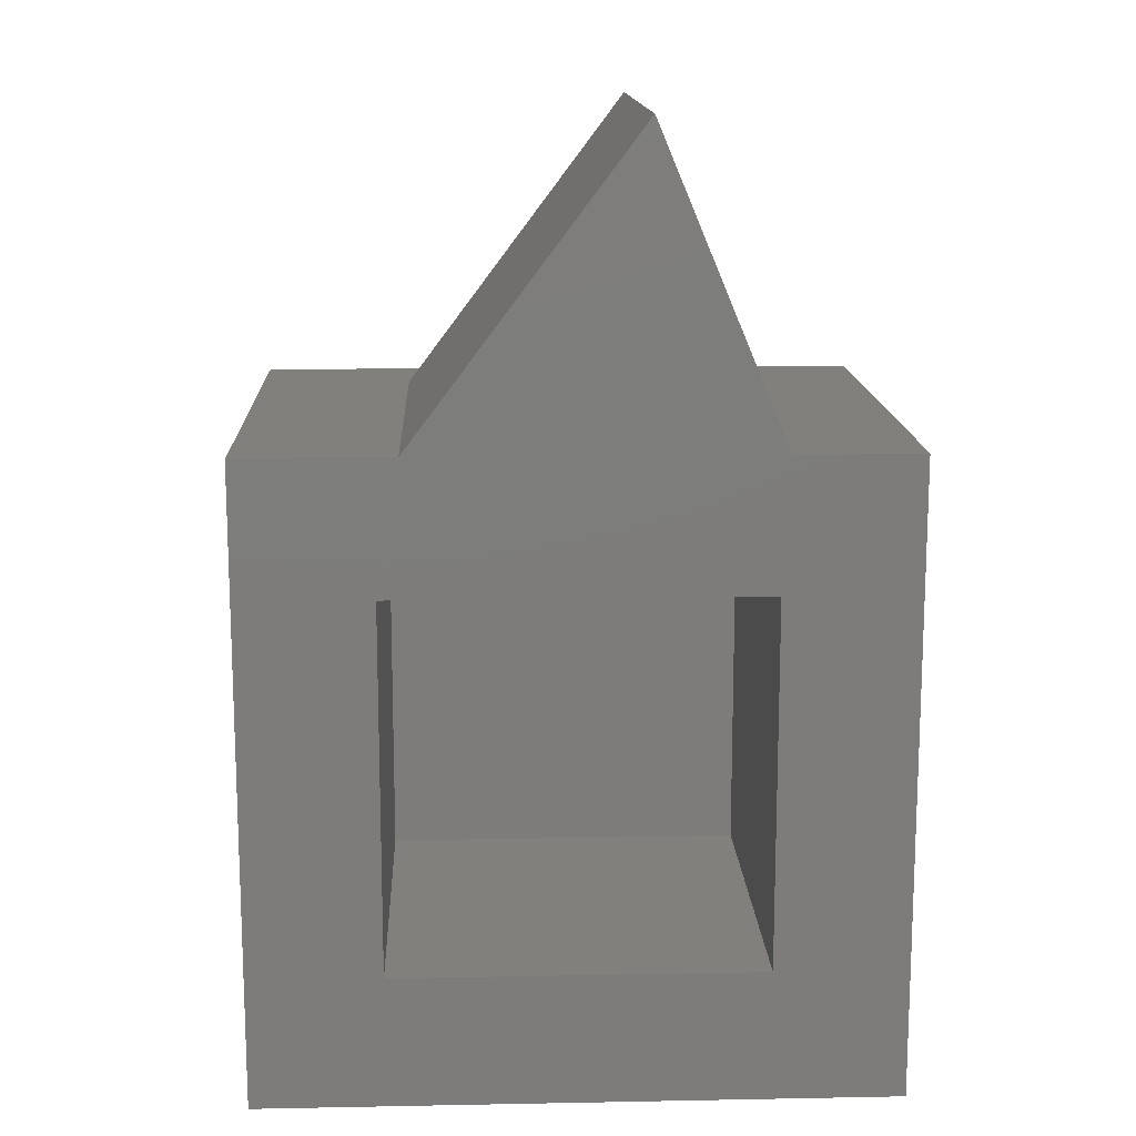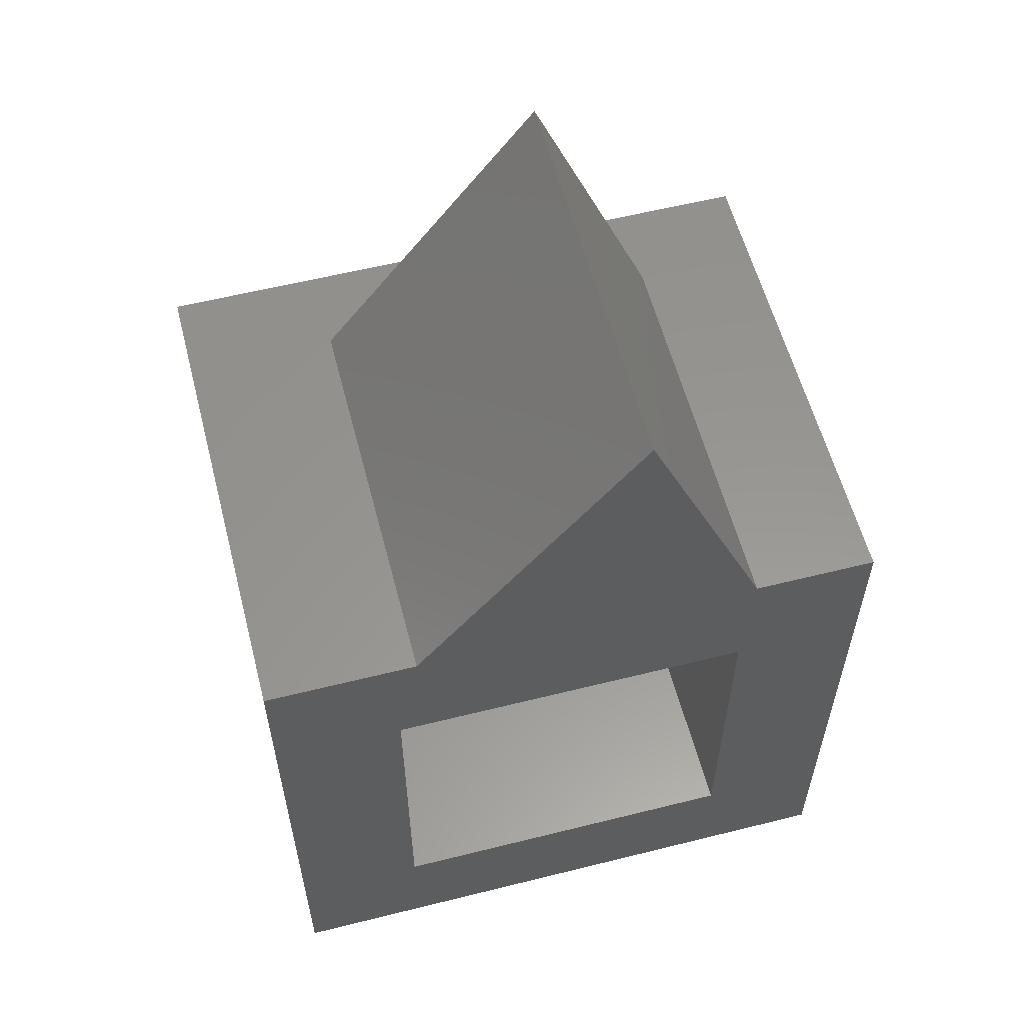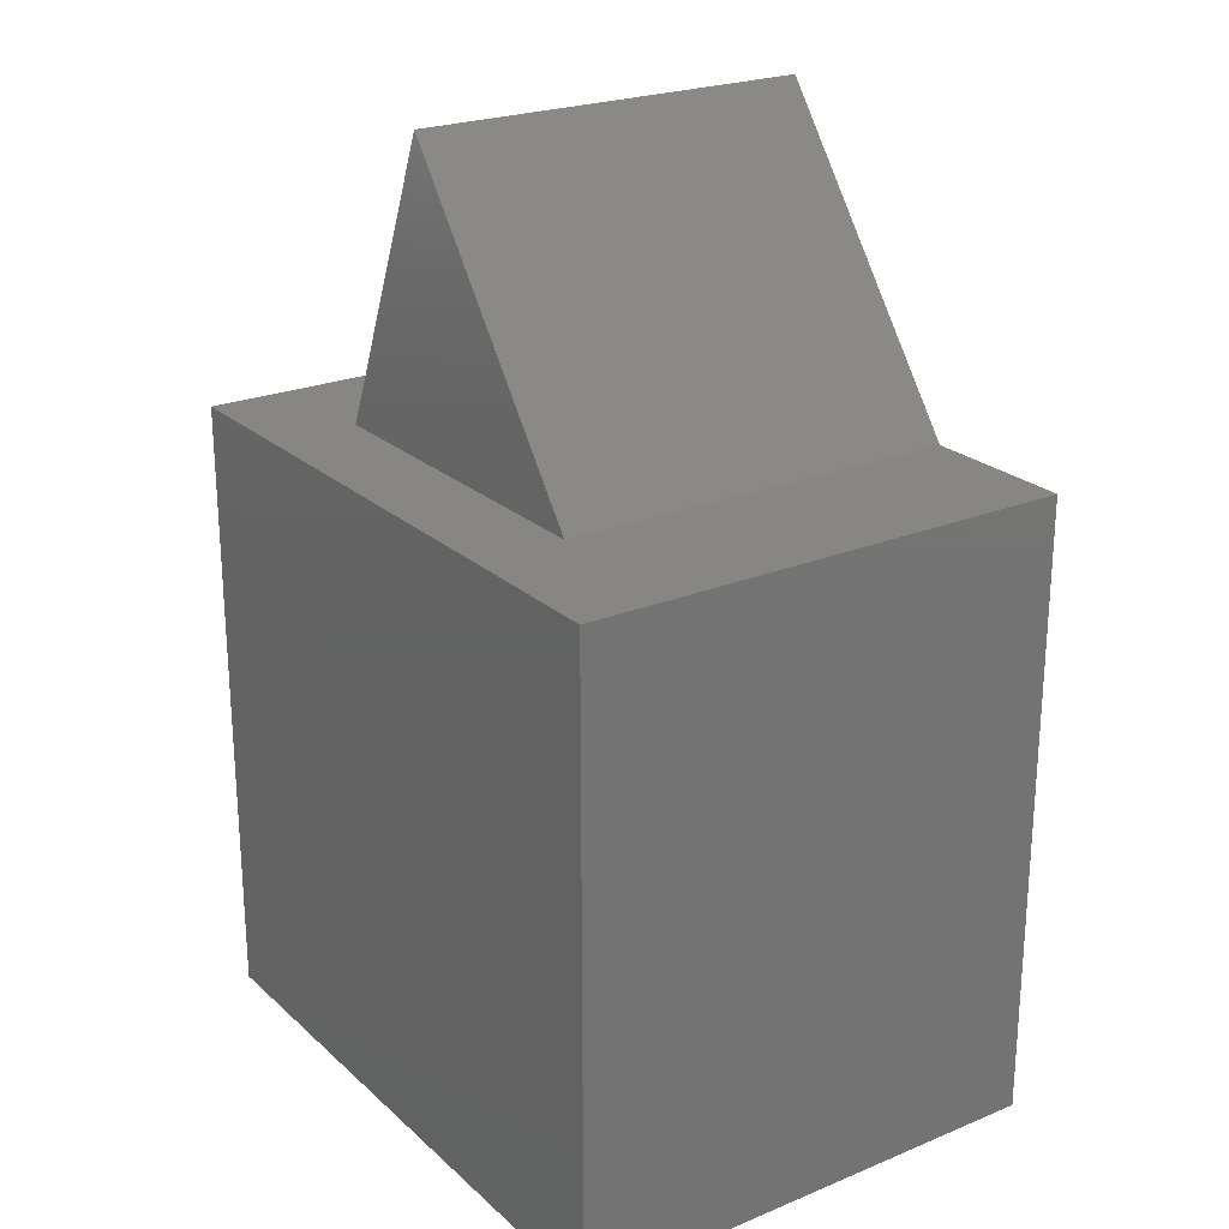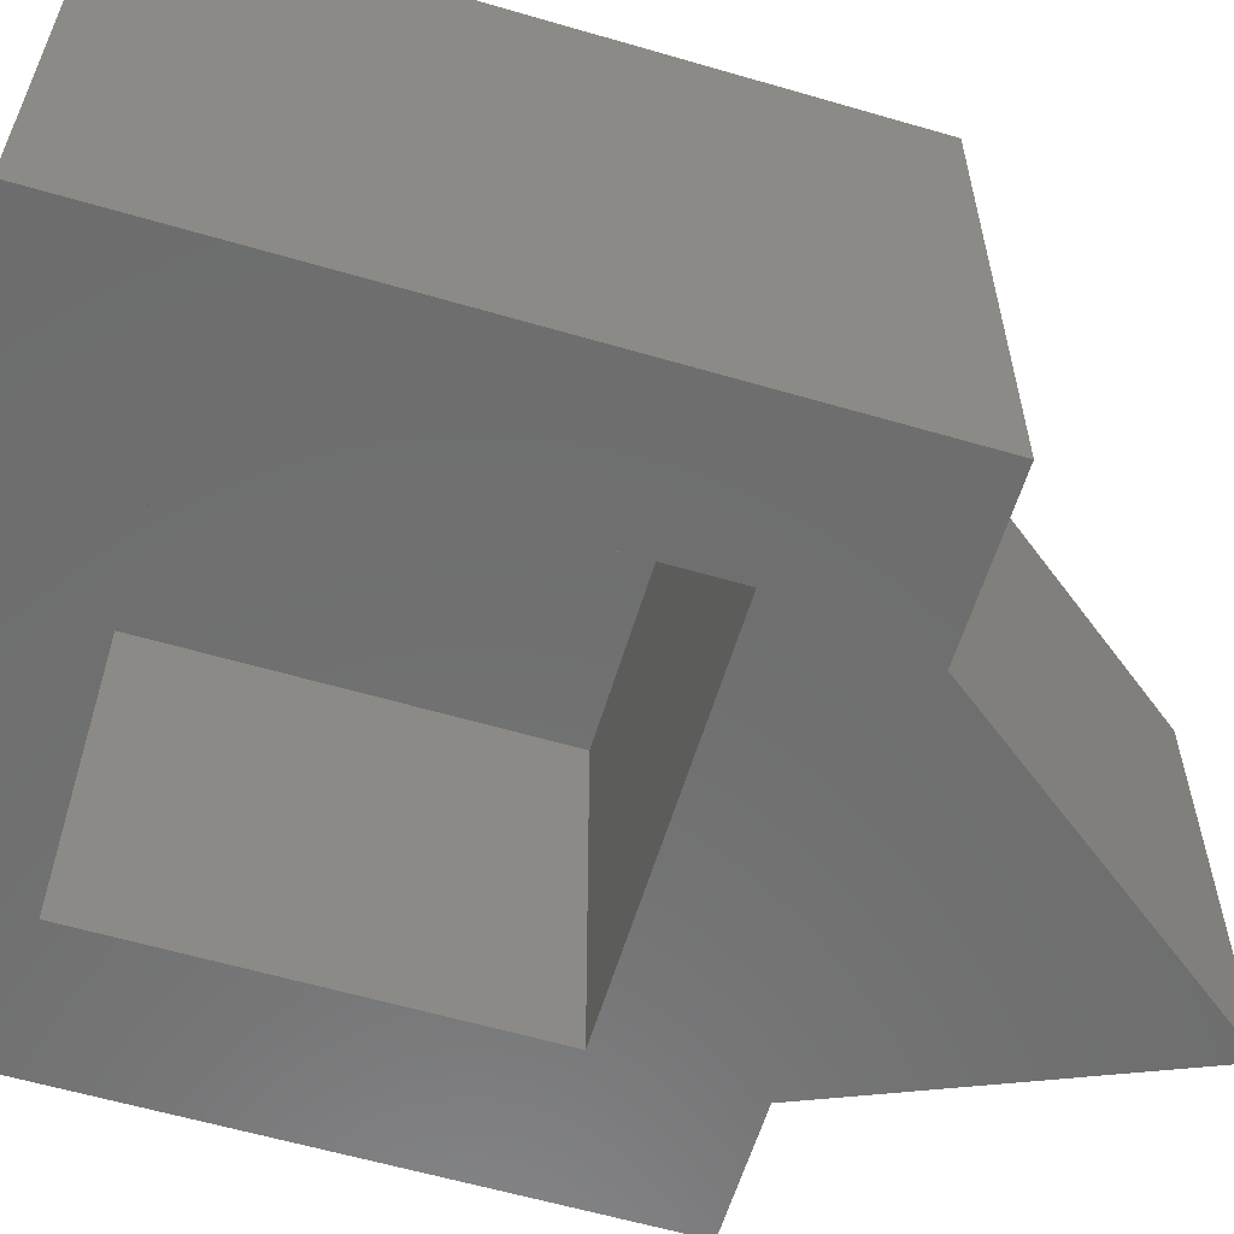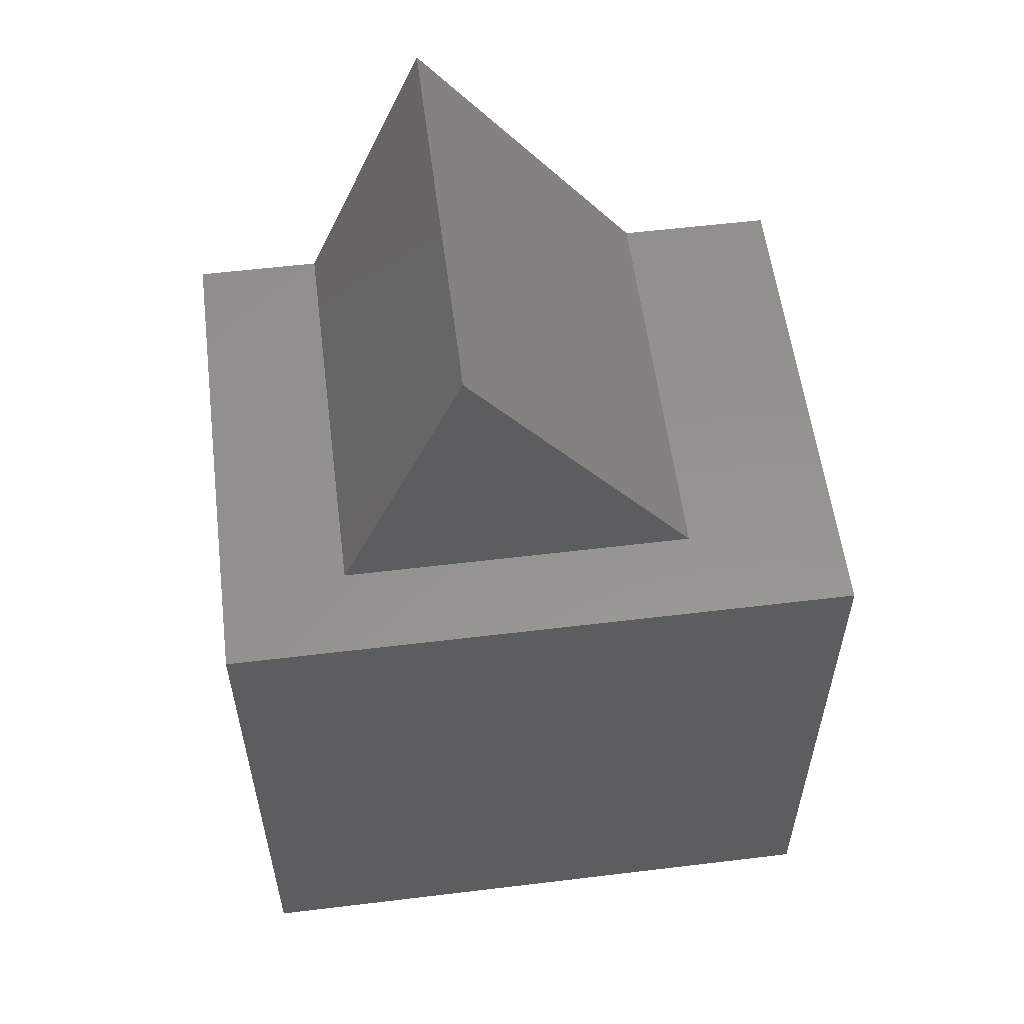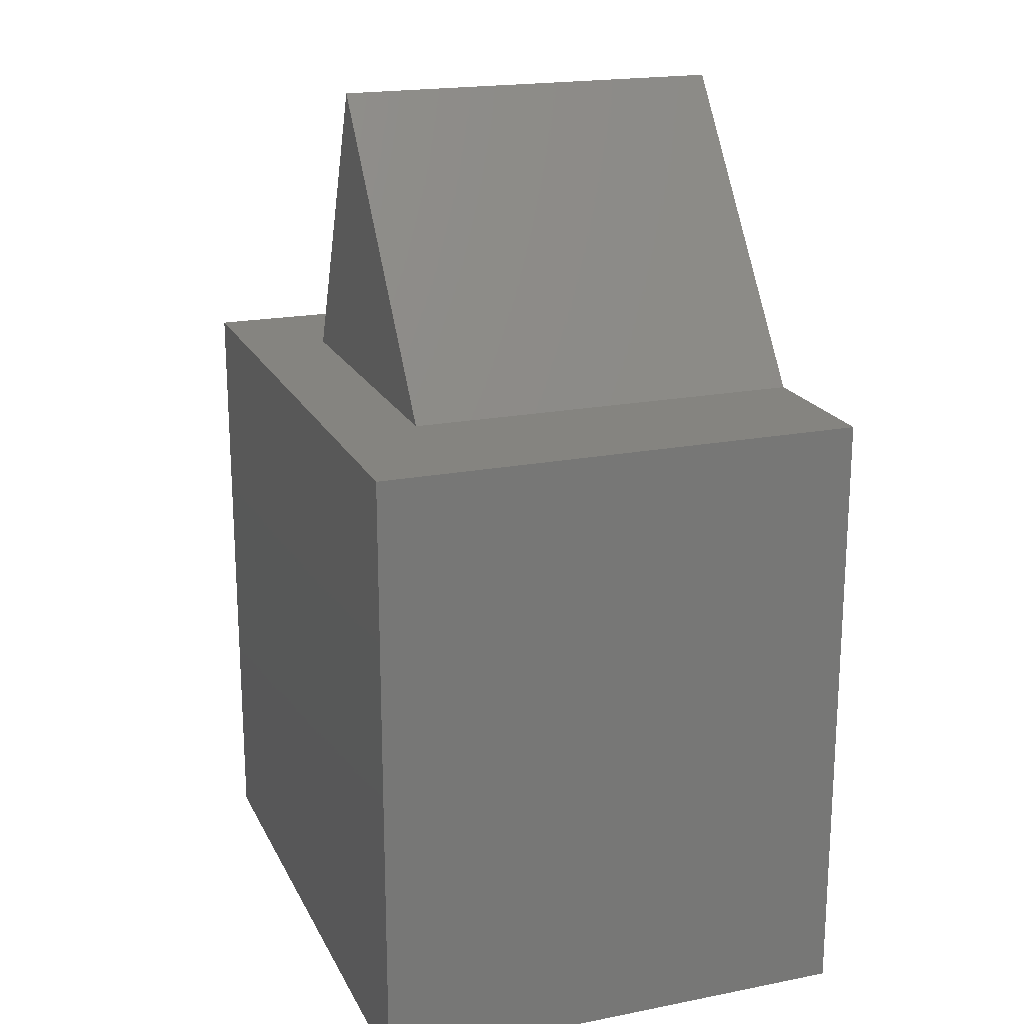
<metadata>
{"format":"stl","ext":"stl","renderer":"f3d","projection":"perspective","resolution":1024,"background":"white","views":[{"elev":14.0,"azim":177.6,"up":"+Y"},{"elev":58.1,"azim":165.5,"up":"+Y"},{"elev":23.4,"azim":55.4,"up":"+Y"},{"elev":-59.7,"azim":73.3,"up":"+Z"},{"elev":56.8,"azim":-7.2,"up":"+Y"},{"elev":19.5,"azim":69.9,"up":"+Y"}]}
</metadata>
<code>
# stl→obj: 22 verts, 40 faces
v 0.03279 0.4844 0
v 0.03906 0.3672 0
v -0.07812 0.4844 0
v 0.03906 0.03906 0
v -0.07812 -0.07812 0
v 0.3672 0.03906 0
v 0.4844 -0.07812 0
v 0.3672 0.3672 0
v 0.4844 0.4844 0
v 0.3474 0.4844 0
v 0.1454 0.7526 0
v 0.3474 0.4844 0.3672
v 0.1454 0.7526 0.3672
v 0.03279 0.4844 0.3672
v 0.4844 0.4844 0.4453
v -0.07812 0.4844 0.4453
v 0.03906 0.03906 0.3281
v 0.3672 0.03906 0.3281
v 0.3672 0.3672 0.3281
v 0.03906 0.3672 0.3281
v -0.07812 -0.07812 0.4453
v 0.4844 -0.07812 0.4453
f 1 2 3
f 3 2 4
f 3 4 5
f 5 4 6
f 5 6 7
f 7 6 8
f 7 8 9
f 9 8 2
f 9 2 10
f 10 2 1
f 10 1 11
f 12 10 13
f 13 10 11
f 13 11 14
f 14 11 1
f 12 13 14
f 9 10 15
f 15 10 12
f 15 12 16
f 16 12 14
f 16 14 3
f 3 14 1
f 4 17 6
f 6 17 18
f 6 18 8
f 8 18 19
f 8 19 2
f 2 19 20
f 2 20 4
f 4 20 17
f 21 5 22
f 22 5 7
f 22 7 15
f 15 7 9
f 16 3 21
f 21 3 5
f 21 22 16
f 16 22 15
f 17 20 18
f 18 20 19

</code>
